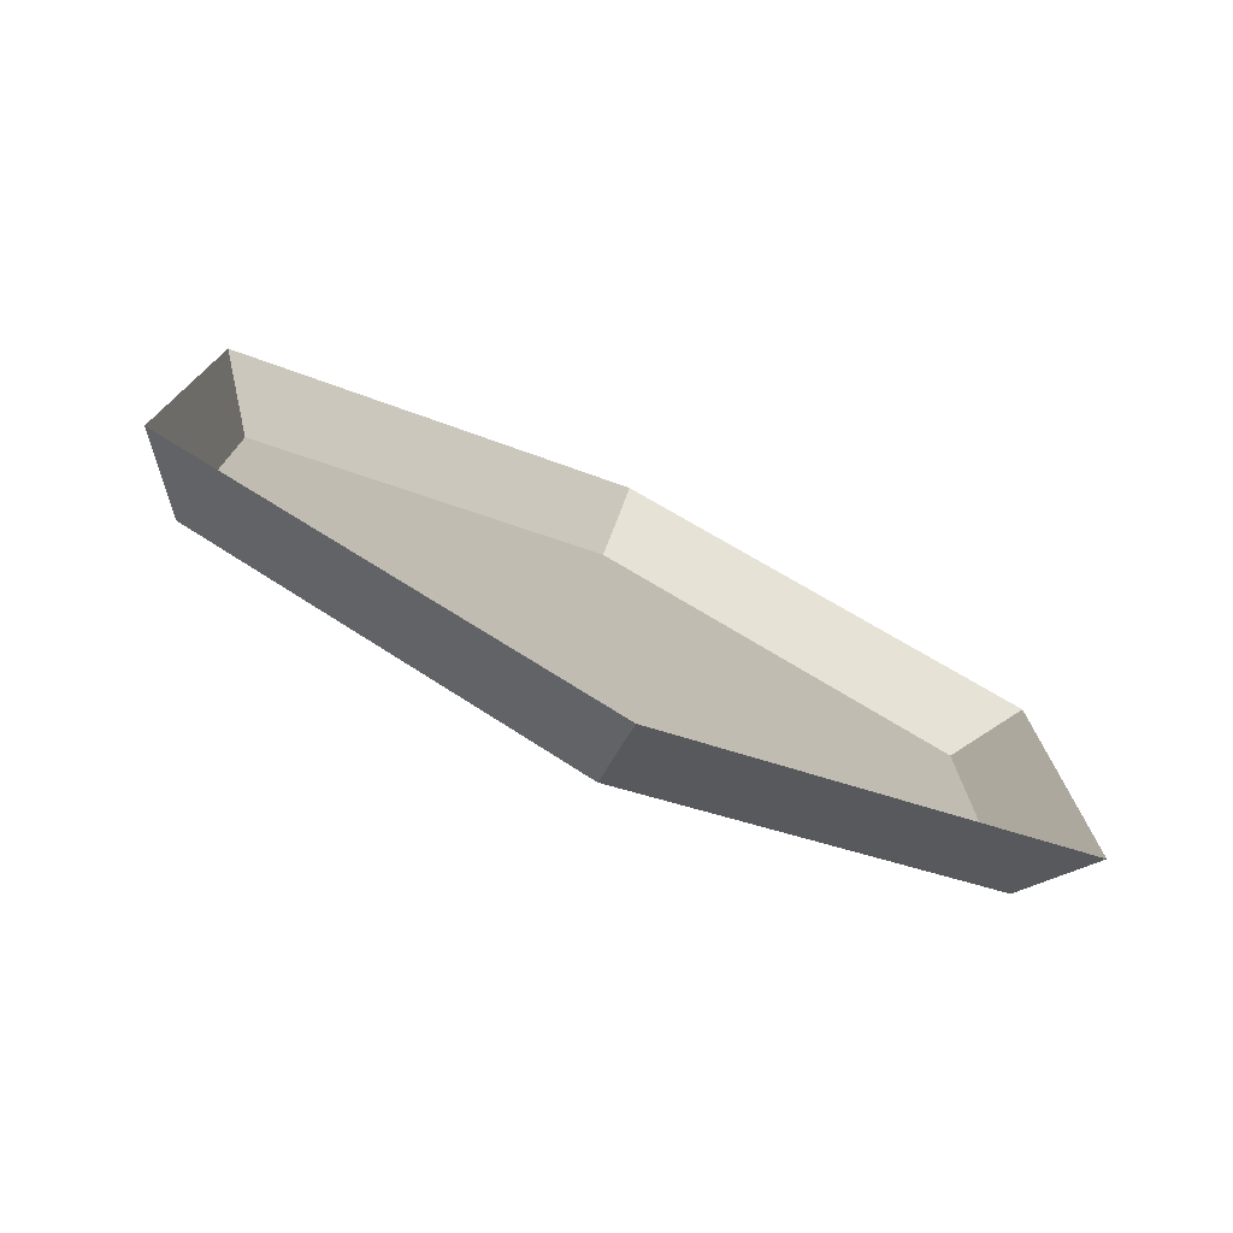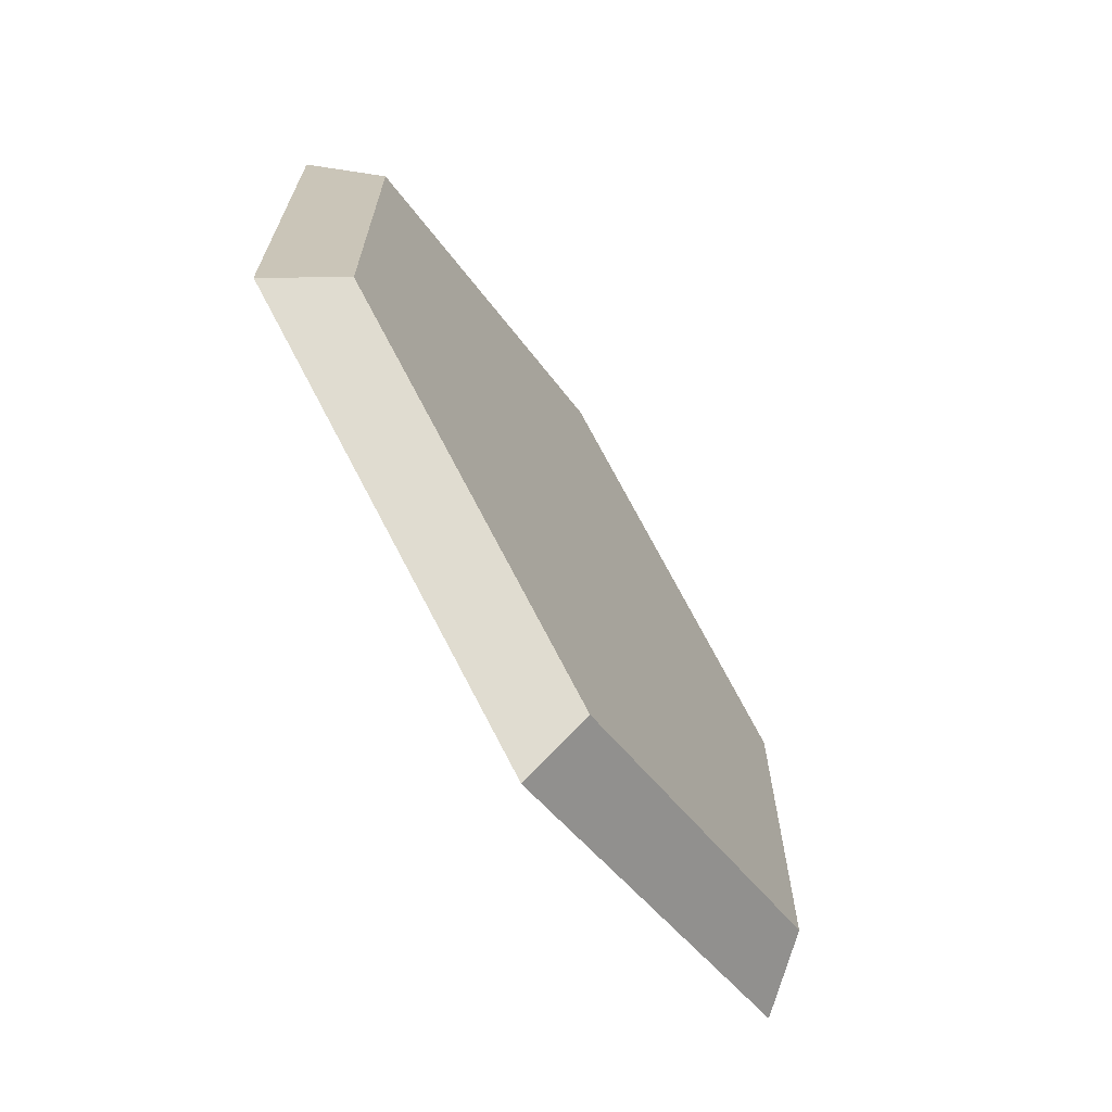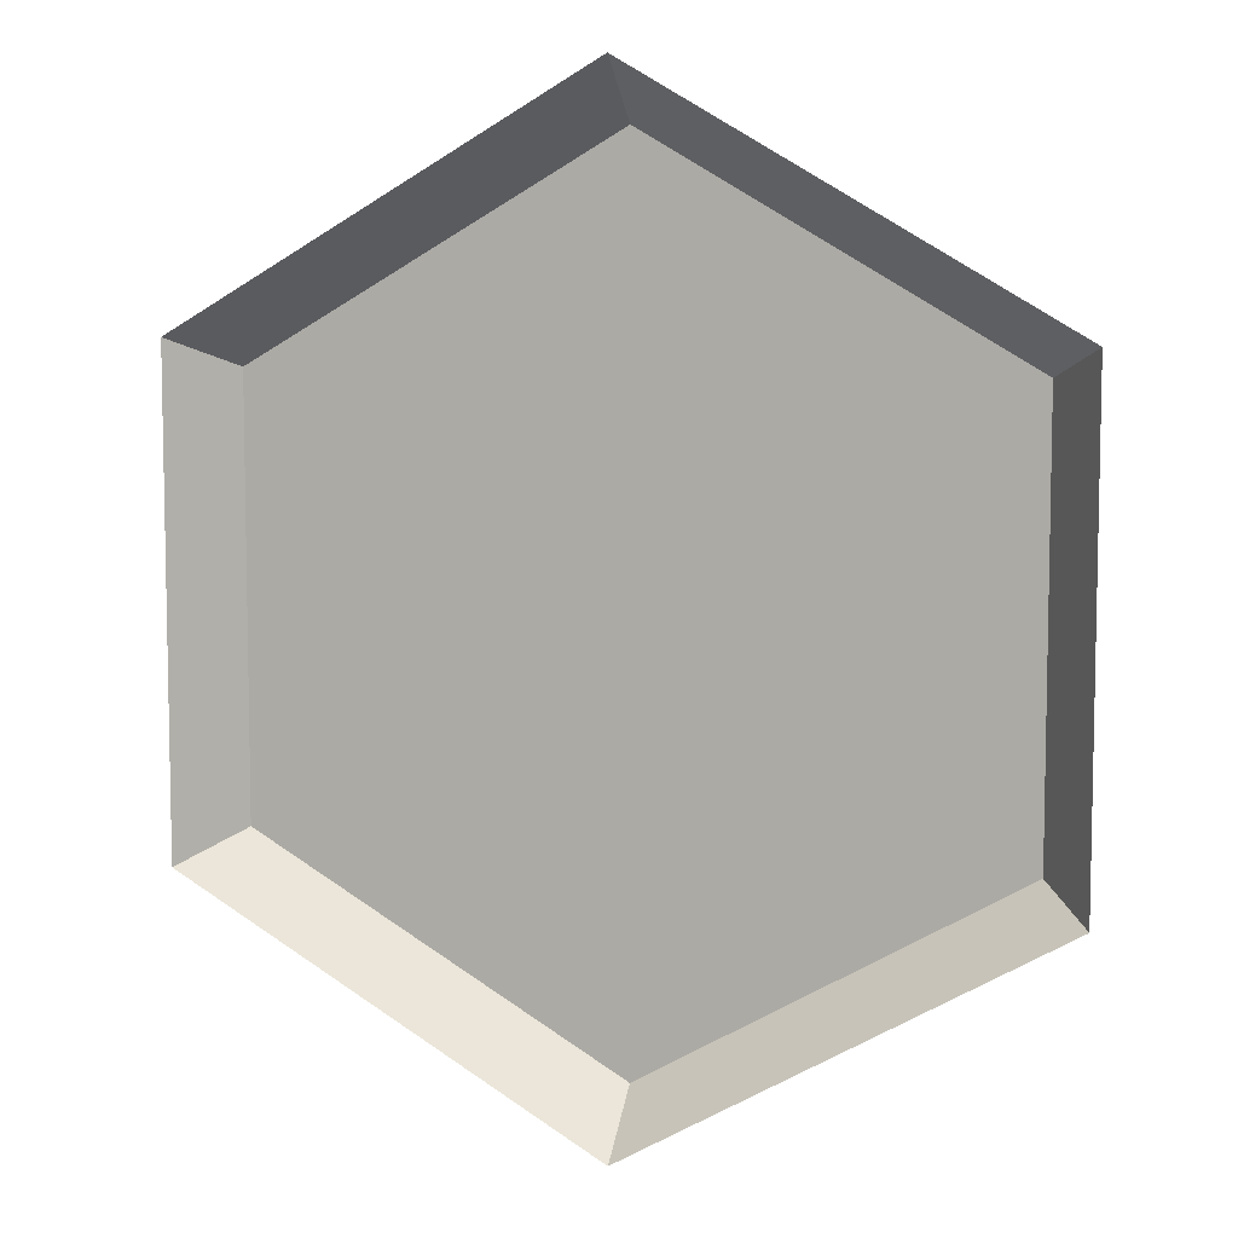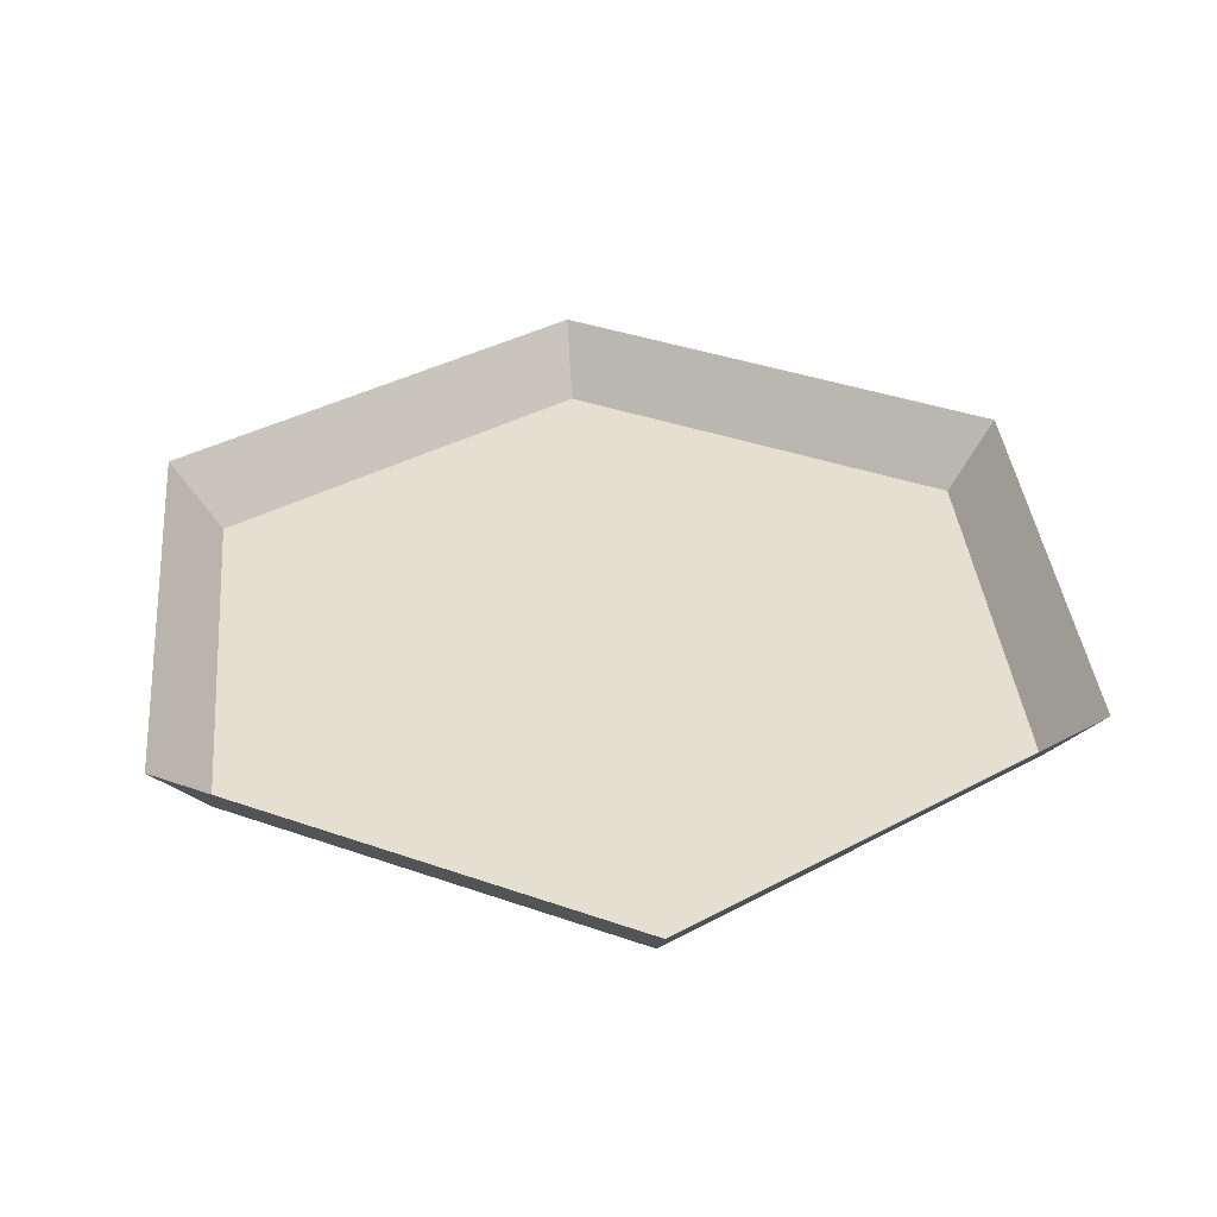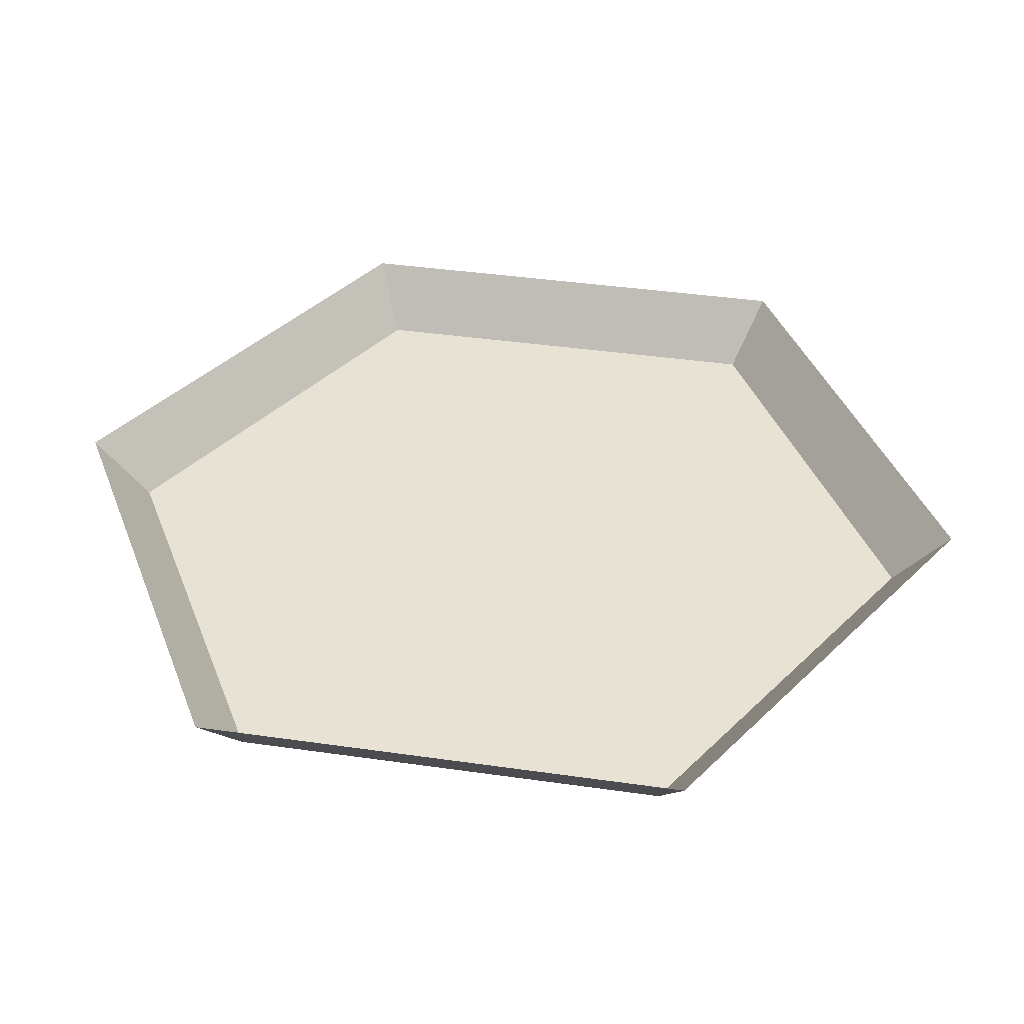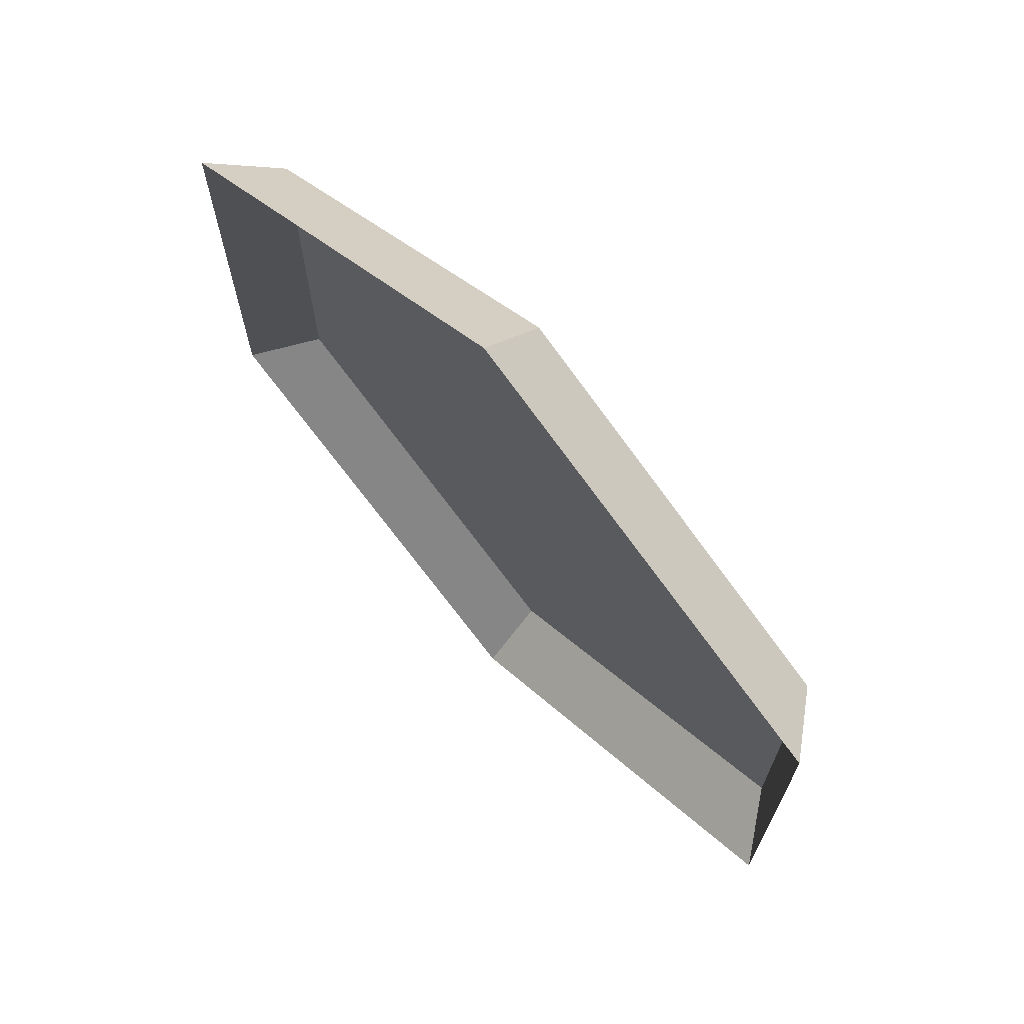
<metadata>
{"format":"obj","ext":"obj","renderer":"f3d","projection":"perspective","resolution":1024,"background":"white","views":[{"elev":-77.5,"azim":-24.8,"up":"+Y"},{"elev":-70.1,"azim":122.6,"up":"+Y"},{"elev":7.5,"azim":17.4,"up":"+Y"},{"elev":36.6,"azim":174.7,"up":"+Z"},{"elev":39.8,"azim":-79.9,"up":"+Z"},{"elev":70.5,"azim":47.0,"up":"+Y"}]}
</metadata>
<code>
o Circle
v -0 -1 0
v -0.866 -0.5 0
v -0.866 0.5 -0
v 0 1 -0
v 0.866 0.5 -0
v 0.866 -0.5 0
v -0.7639 -0.4411 -0.1352
v 0 -0.8821 -0.1352
v 0 -0 -0.1352
v -0.7639 0.4411 -0.1352
v 0 0.8821 -0.1352
v 0.7639 0.4411 -0.1352
v 0.7639 -0.4411 -0.1352
f 9 8 7
f 9 7 10
f 9 10 11
f 9 11 12
f 9 12 13
f 9 13 8
f 6 1 8 13
f 1 2 7 8
f 5 6 13 12
f 4 5 12 11
f 3 4 11 10
f 2 3 10 7

</code>
